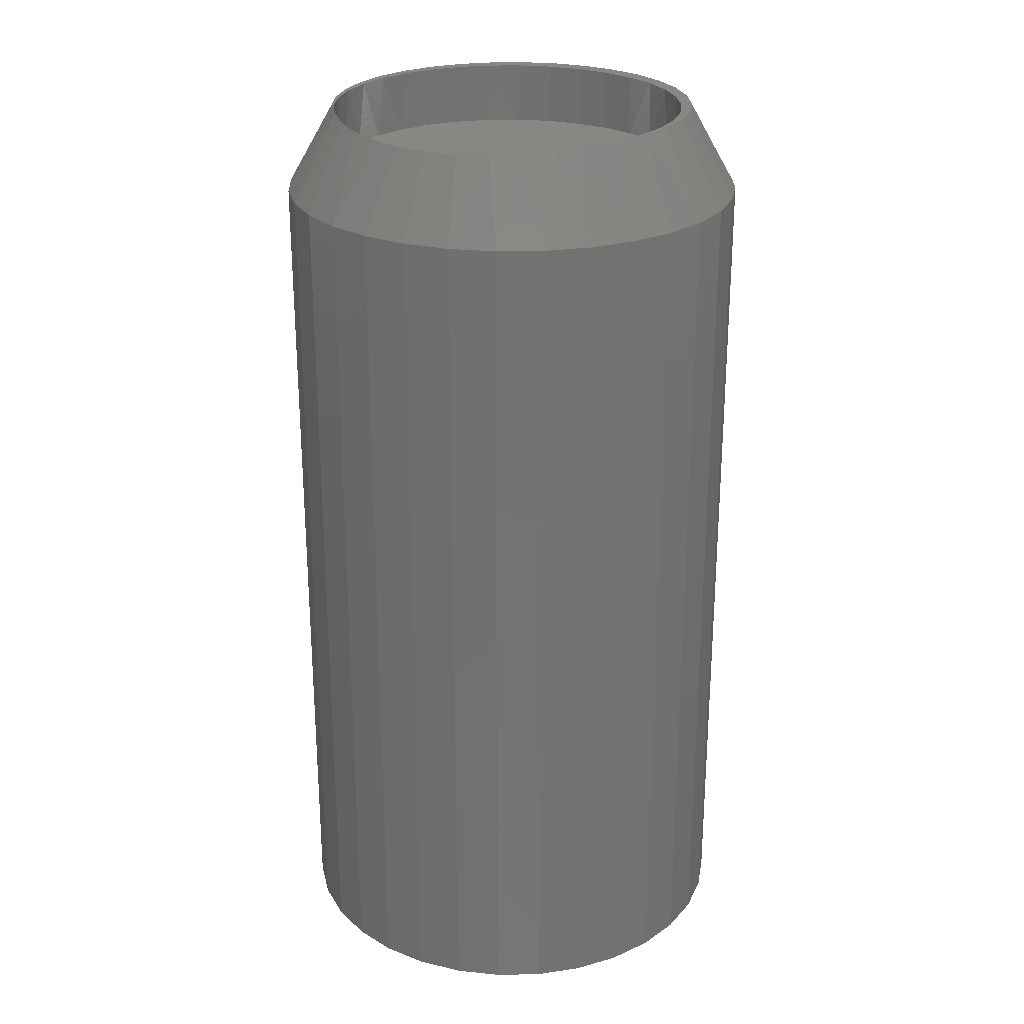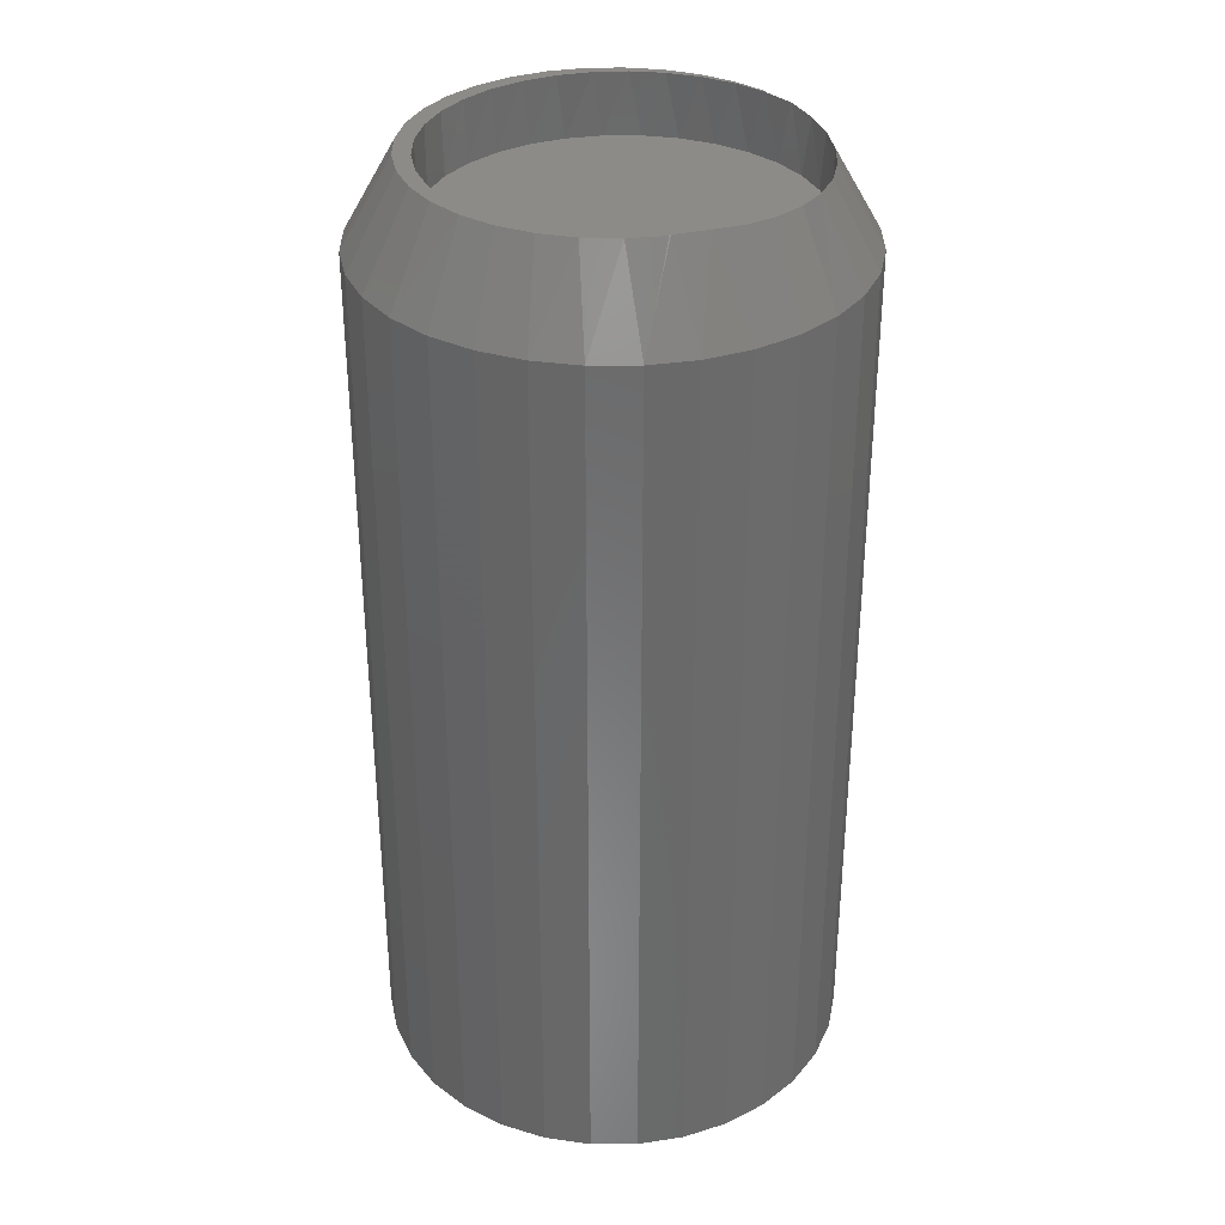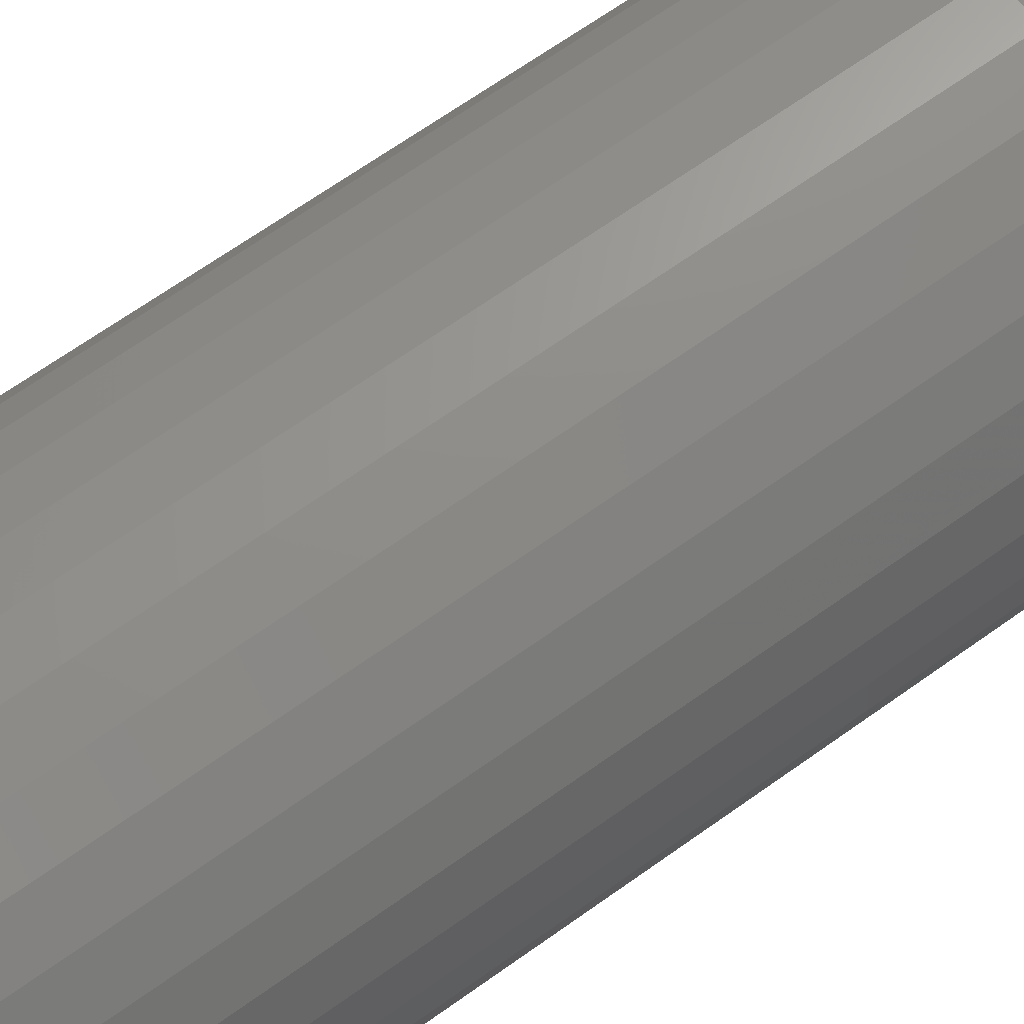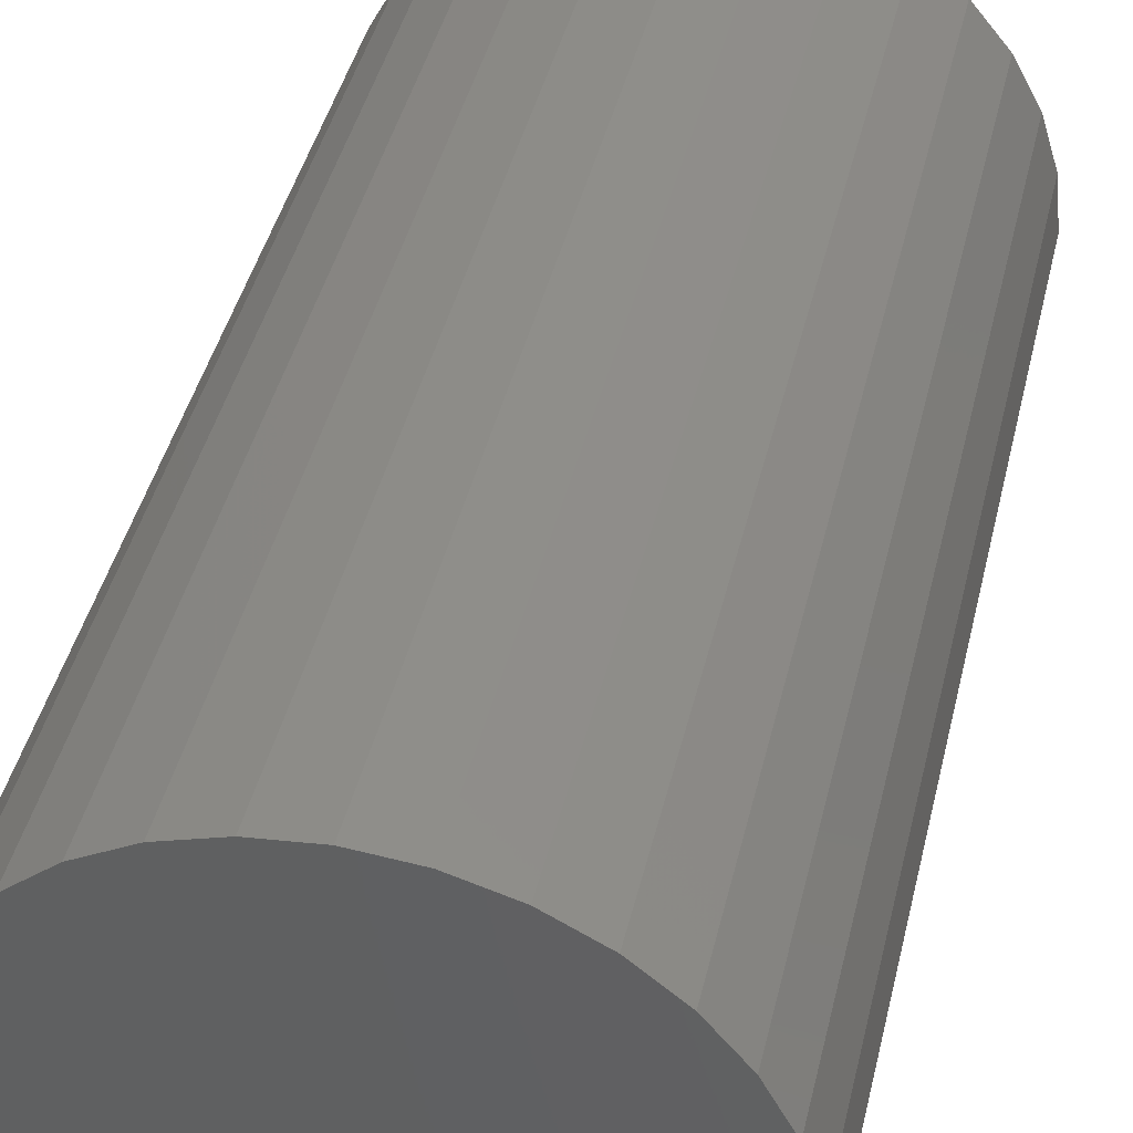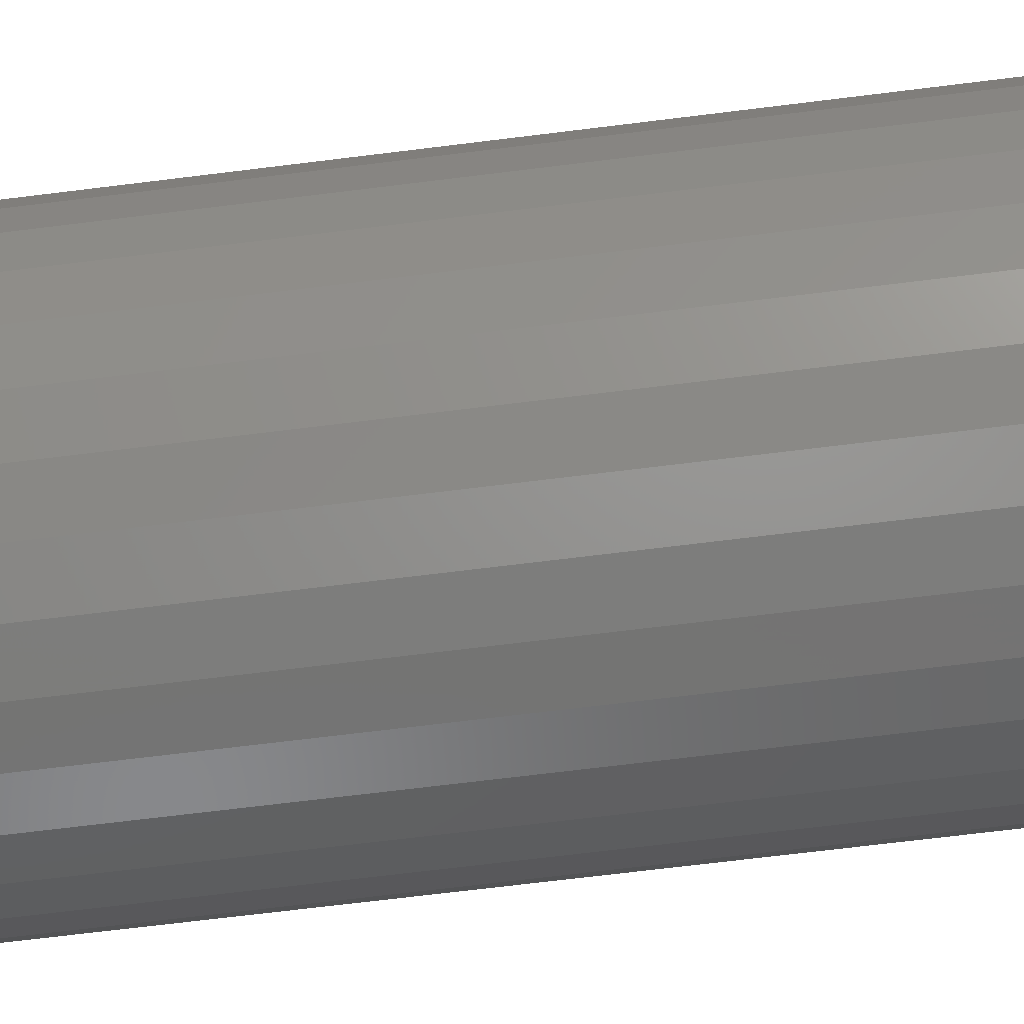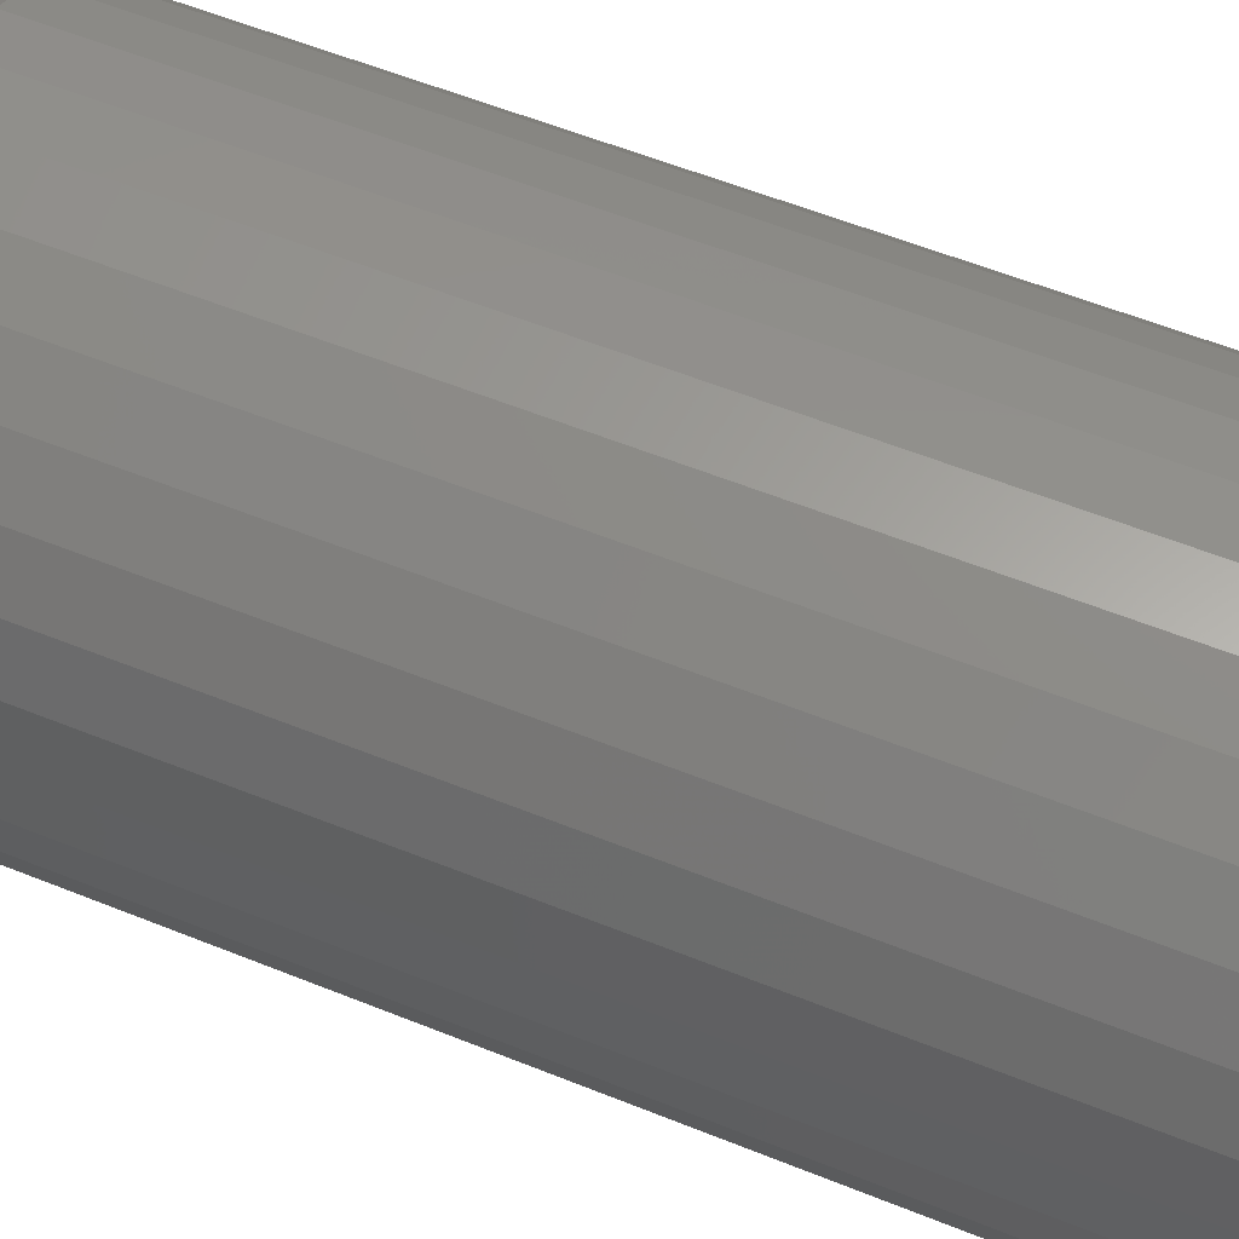
<metadata>
{"format":"stl","ext":"stl","renderer":"f3d","projection":"perspective","resolution":1024,"background":"white","views":[{"elev":25.5,"azim":-63.8,"up":"+Y"},{"elev":33.5,"azim":-163.5,"up":"+Y"},{"elev":70.0,"azim":54.9,"up":"+Z"},{"elev":41.0,"azim":12.7,"up":"+Z"},{"elev":-71.3,"azim":97.0,"up":"+Z"},{"elev":57.0,"azim":-67.1,"up":"+Z"}]}
</metadata>
<code>
# stl→obj: 153 verts, 302 faces
v 0.1007 -0.03906 0.04381
v 0.1014 1.387e-17 0.04185
v 0.1072 -0.03906 0.02233
v 0.0918 1.334e-17 0.06095
v 0.09008 -0.03906 0.0636
v 0.07877 1.261e-17 0.07791
v 0.07585 -0.03906 0.08095
v 0.06281 1.173e-17 0.09216
v 0.0585 -0.03906 0.09518
v 0.04448 1.071e-17 0.1032
v 0.03871 -0.03906 0.1058
v 0.02442 9.595e-18 0.1106
v 0.01723 -0.03906 0.1123
v 0.003321 8.424e-18 0.1142
v -0.005099 -0.03906 0.1145
v -0.01807 7.237e-18 0.1137
v -0.02743 -0.03906 0.1123
v -0.039 6.075e-18 0.1093
v -0.04891 -0.03906 0.1058
v -0.05875 4.979e-18 0.1011
v -0.0687 -0.03906 0.09518
v -0.09129 -0.001434 0.07533
v -0.08604 -0.03906 0.08095
v -0.1003 -0.03906 0.0636
v -0.1033 -0.002602 0.05882
v -0.1109 -0.03906 0.04381
v -0.1122 -0.003465 0.04035
v -0.1174 -0.03906 0.02233
v -0.07663 1.091e-17 0.08937
v 0.1074 1.42e-17 0.0213
v 0.1094 5.843e-19 1.402e-17
v 0.1094 -0.03906 1.402e-17
v -0.1177 -0.003995 0.02053
v -0.1196 -0.03906 -1.402e-17
v -0.1196 -0.004174 -1.402e-17
v -0.1109 -0.03906 -0.04381
v -0.1122 -0.003465 -0.04035
v -0.1174 -0.03906 -0.02233
v -0.1033 -0.002602 -0.05882
v -0.1003 -0.03906 -0.0636
v -0.09129 -0.001434 -0.07533
v -0.08604 -0.03906 -0.08095
v -0.04891 -0.03906 -0.1058
v -0.05875 4.979e-18 -0.1011
v -0.0687 -0.03906 -0.09518
v -0.039 6.075e-18 -0.1093
v -0.02743 -0.03906 -0.1123
v -0.01807 7.237e-18 -0.1137
v -0.005099 -0.03906 -0.1145
v 0.003321 8.424e-18 -0.1142
v 0.01723 -0.03906 -0.1123
v 0.02442 9.595e-18 -0.1106
v 0.03871 -0.03906 -0.1058
v 0.04448 1.071e-17 -0.1032
v 0.0585 -0.03906 -0.09518
v 0.06281 1.173e-17 -0.09216
v 0.07585 -0.03906 -0.08095
v 0.07877 1.261e-17 -0.07791
v 0.09008 -0.03906 -0.0636
v 0.0918 1.334e-17 -0.06095
v 0.1007 -0.03906 -0.04381
v 0.1014 1.387e-17 -0.04185
v 0.1072 -0.03906 -0.02233
v -0.07663 7.44e-18 -0.08937
v -0.1177 -0.003995 -0.02052
v 0.1074 1.42e-17 -0.0213
v -0.01576 7.365e-18 0.1175
v -0.03772 6.146e-18 0.1121
v -0.05826 5.006e-18 0.1026
v 0.006835 8.619e-18 0.1186
v 0.02924 9.863e-18 0.1155
v 0.05063 1.105e-17 0.1081
v 0.07025 1.214e-17 0.09687
v 0.08738 1.309e-17 0.08208
v 0.1014 1.387e-17 0.06432
v 0.1118 1.444e-17 0.04422
v 0.1182 1.48e-17 0.02252
v 0.1182 1.48e-17 -0.02252
v 0.1118 1.444e-17 -0.04422
v 0.1014 1.387e-17 -0.06432
v 0.08738 1.309e-17 -0.08208
v 0.07025 1.214e-17 -0.09687
v 0.05063 1.105e-17 -0.1081
v 0.02924 9.863e-18 -0.1155
v -0.01576 7.365e-18 -0.1175
v 0.006835 8.619e-18 -0.1186
v -0.05826 5.006e-18 -0.1026
v -0.03772 6.146e-18 -0.1121
v 0.1203 1.492e-17 -3.444e-17
v -0.1232 -0.05469 -0.08334
v -0.137 -0.05469 -0.0574
v -0.1045 -0.05469 -0.1061
v -0.05584 -0.05469 -0.1386
v -0.08177 -0.05469 -0.1247
v 0.001563 -0.05469 -0.15
v -0.0277 -0.05469 -0.1471
v 0.03083 -0.05469 -0.1471
v 0.05897 -0.05469 -0.1386
v 0.1516 -0.05469 -5.511e-17
v 0.1487 -0.05469 -0.02926
v 0.1401 -0.05469 -0.0574
v 0.1263 -0.05469 -0.08334
v 0.1076 -0.05469 -0.1061
v 0.0849 -0.05469 -0.1247
v -0.1484 -0.05469 1.837e-17
v -0.1456 -0.05469 -0.02926
v 0.001563 -0.05469 0.15
v 0.03083 -0.05469 0.1471
v 0.05897 -0.05469 0.1386
v -0.0277 -0.05469 0.1471
v -0.05584 -0.05469 0.1386
v -0.08177 -0.05469 0.1247
v -0.1232 -0.05469 0.08334
v -0.1045 -0.05469 0.1061
v -0.137 -0.05469 0.0574
v -0.1456 -0.05469 0.02926
v 0.1487 -0.05469 0.02926
v 0.1401 -0.05469 0.0574
v 0.1263 -0.05469 0.08334
v 0.1076 -0.05469 0.1061
v 0.0849 -0.05469 0.1247
v 0.1516 -0.6016 -1.837e-17
v 0.1487 -0.6016 -0.02926
v 0.1401 -0.6016 -0.0574
v 0.1263 -0.6016 -0.08334
v 0.1076 -0.6016 -0.1061
v 0.0849 -0.6016 -0.1247
v 0.05897 -0.6016 -0.1386
v 0.03083 -0.6016 -0.1471
v 0.001563 -0.6016 -0.15
v -0.0277 -0.6016 -0.1471
v -0.05584 -0.6016 -0.1386
v -0.08177 -0.6016 -0.1247
v -0.1045 -0.6016 -0.1061
v -0.1232 -0.6016 -0.08334
v -0.137 -0.6016 -0.0574
v -0.1456 -0.6016 -0.02926
v -0.1484 -0.6016 1.837e-17
v -0.1456 -0.6016 0.02926
v -0.137 -0.6016 0.0574
v -0.1232 -0.6016 0.08334
v -0.1045 -0.6016 0.1061
v -0.08177 -0.6016 0.1247
v -0.05584 -0.6016 0.1386
v -0.0277 -0.6016 0.1471
v 0.001563 -0.6016 0.15
v 0.03083 -0.6016 0.1471
v 0.05897 -0.6016 0.1386
v 0.0849 -0.6016 0.1247
v 0.1076 -0.6016 0.1061
v 0.1263 -0.6016 0.08334
v 0.1401 -0.6016 0.0574
v 0.1487 -0.6016 0.02926
f 1 2 3
f 4 2 1
f 5 4 1
f 6 4 5
f 7 6 5
f 8 6 7
f 9 8 7
f 10 8 9
f 11 10 9
f 12 10 11
f 13 12 11
f 14 12 13
f 15 14 13
f 16 14 15
f 17 16 15
f 18 16 17
f 19 18 17
f 20 18 19
f 21 20 19
f 22 23 24
f 24 25 22
f 25 24 26
f 26 27 25
f 27 26 28
f 29 20 21
f 29 21 23
f 29 23 22
f 2 30 3
f 3 30 31
f 3 31 32
f 27 28 33
f 33 28 34
f 33 34 35
f 36 37 38
f 39 37 36
f 40 39 36
f 41 39 40
f 42 41 40
f 43 44 45
f 43 46 44
f 46 43 47
f 47 48 46
f 48 47 49
f 49 50 48
f 50 49 51
f 51 52 50
f 52 51 53
f 53 54 52
f 54 53 55
f 55 56 54
f 56 55 57
f 57 58 56
f 58 57 59
f 59 60 58
f 60 59 61
f 61 62 60
f 62 61 63
f 64 41 42
f 64 42 45
f 64 45 44
f 37 65 38
f 38 65 35
f 38 35 34
f 62 63 66
f 66 63 32
f 66 32 31
f 67 14 16
f 16 68 67
f 68 16 18
f 18 69 68
f 20 69 18
f 67 70 71
f 71 14 67
f 12 14 71
f 72 12 71
f 10 12 72
f 73 10 72
f 73 8 10
f 8 73 74
f 74 6 8
f 6 74 75
f 75 4 6
f 4 75 76
f 76 2 4
f 2 76 77
f 77 30 2
f 30 77 31
f 62 66 78
f 79 62 78
f 60 62 79
f 80 60 79
f 58 60 80
f 81 58 80
f 56 58 81
f 82 56 81
f 54 56 82
f 83 54 82
f 83 52 54
f 52 83 84
f 50 52 84
f 85 50 84
f 86 85 84
f 87 44 46
f 46 88 87
f 48 88 46
f 85 88 48
f 48 50 85
f 89 78 66
f 89 66 31
f 89 31 77
f 39 90 91
f 41 92 90
f 41 90 39
f 93 87 88
f 44 87 93
f 93 94 44
f 85 95 96
f 85 96 88
f 96 93 88
f 86 97 95
f 86 95 85
f 84 98 97
f 84 97 86
f 64 44 94
f 64 94 92
f 64 92 41
f 89 99 78
f 78 99 100
f 78 100 79
f 79 100 101
f 79 101 80
f 80 101 102
f 80 102 81
f 81 102 103
f 81 103 82
f 82 103 104
f 82 104 83
f 83 104 98
f 83 98 84
f 105 35 106
f 106 35 65
f 106 65 91
f 91 65 37
f 91 37 39
f 70 107 108
f 70 108 71
f 108 109 71
f 67 110 107
f 67 107 70
f 68 111 110
f 68 110 67
f 69 112 111
f 69 111 68
f 112 69 20
f 22 25 113
f 113 114 22
f 115 113 25
f 29 22 114
f 29 114 112
f 29 112 20
f 35 105 33
f 33 105 116
f 33 116 27
f 27 116 115
f 27 115 25
f 99 89 117
f 117 89 77
f 117 77 118
f 118 77 76
f 118 76 119
f 119 76 75
f 119 75 120
f 120 75 74
f 120 74 121
f 121 74 73
f 121 73 109
f 109 73 72
f 109 72 71
f 13 17 15
f 17 13 11
f 17 11 19
f 19 11 9
f 19 9 21
f 45 53 43
f 43 53 51
f 43 51 47
f 47 51 49
f 21 9 23
f 23 9 7
f 23 7 24
f 24 7 5
f 24 5 26
f 26 5 1
f 26 1 28
f 28 1 3
f 28 3 34
f 34 3 32
f 34 32 38
f 38 32 63
f 38 63 36
f 36 63 61
f 36 61 40
f 40 61 59
f 40 59 42
f 42 59 57
f 42 57 45
f 45 57 55
f 45 55 53
f 99 122 100
f 100 122 123
f 100 123 101
f 101 123 124
f 101 124 102
f 102 124 125
f 102 125 103
f 103 125 126
f 103 126 104
f 104 126 127
f 104 127 98
f 98 127 128
f 98 128 97
f 97 128 129
f 97 129 95
f 95 129 130
f 95 130 96
f 96 130 131
f 96 131 93
f 93 131 132
f 93 132 94
f 94 132 133
f 94 133 92
f 92 133 134
f 92 134 90
f 90 134 135
f 90 135 91
f 91 135 136
f 91 136 106
f 106 136 137
f 106 137 105
f 105 137 138
f 105 138 116
f 116 138 139
f 116 139 115
f 115 139 140
f 115 140 113
f 113 140 141
f 113 141 114
f 114 141 142
f 114 142 112
f 112 142 143
f 112 143 111
f 111 143 144
f 111 144 110
f 110 144 145
f 110 145 107
f 107 145 146
f 107 146 108
f 108 146 147
f 108 147 109
f 109 147 148
f 109 148 121
f 121 148 149
f 121 149 120
f 120 149 150
f 120 150 119
f 119 150 151
f 119 151 118
f 118 151 152
f 118 152 117
f 117 152 153
f 117 153 99
f 99 153 122
f 145 147 146
f 147 145 144
f 147 144 148
f 128 131 129
f 129 131 130
f 148 144 149
f 149 144 143
f 149 143 150
f 150 143 142
f 150 142 151
f 151 142 141
f 151 141 152
f 152 141 140
f 152 140 153
f 153 140 139
f 153 139 122
f 122 139 138
f 122 138 123
f 123 138 137
f 123 137 124
f 124 137 136
f 124 136 125
f 125 136 135
f 125 135 126
f 126 135 134
f 126 134 127
f 127 134 133
f 127 133 128
f 128 133 132
f 128 132 131

</code>
